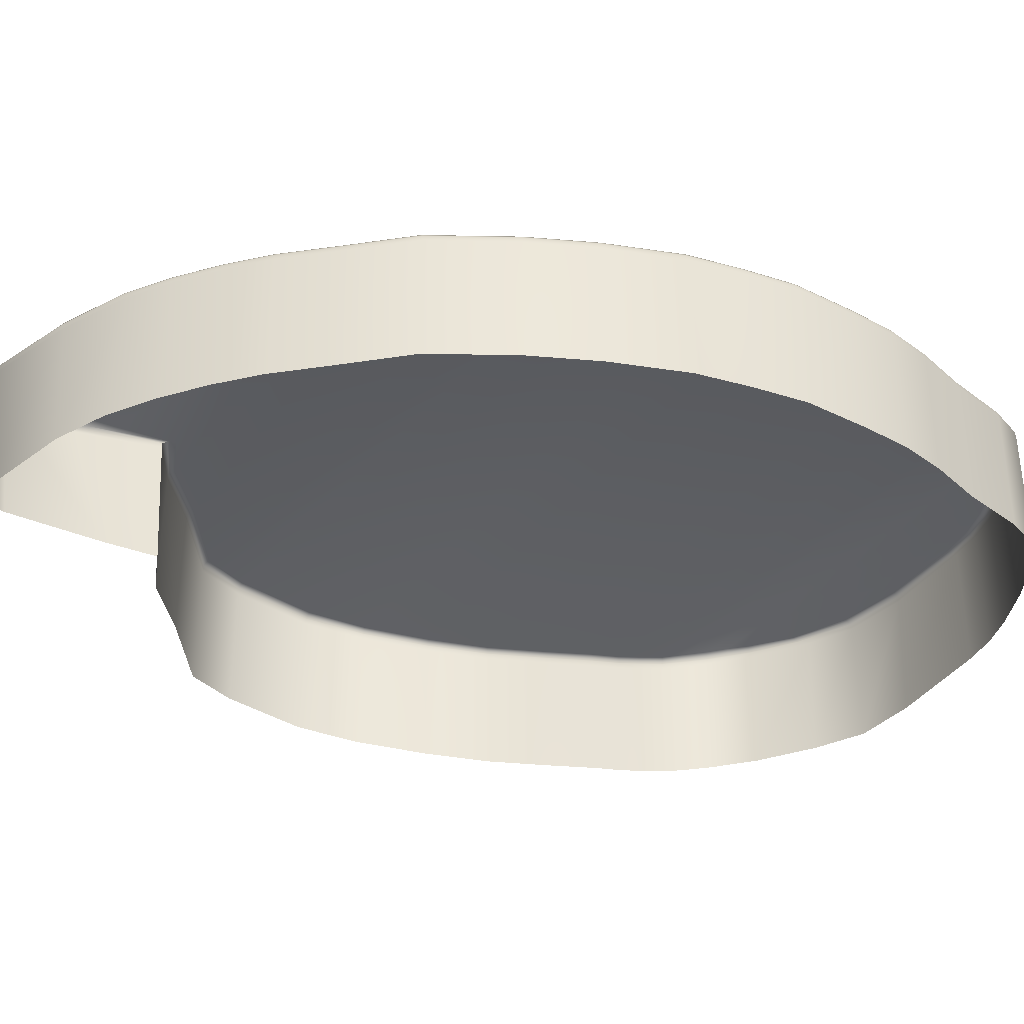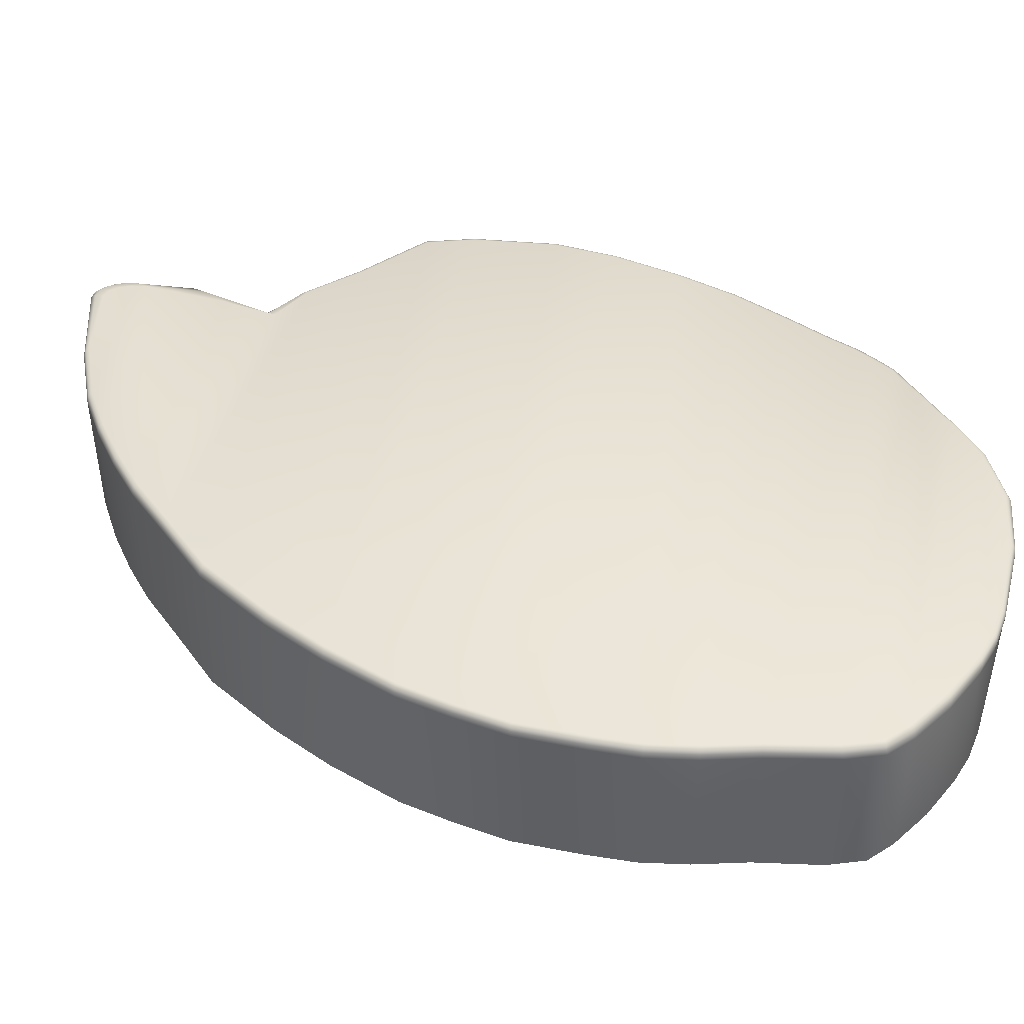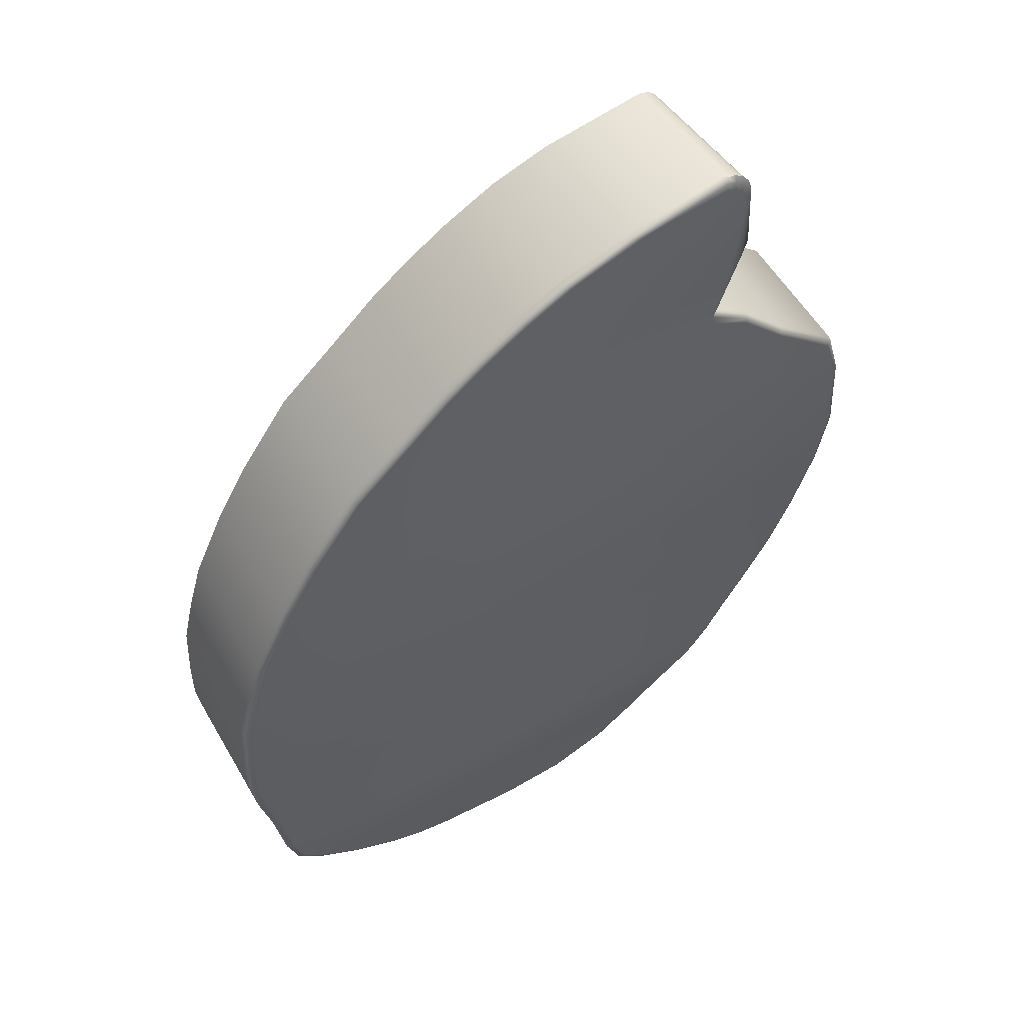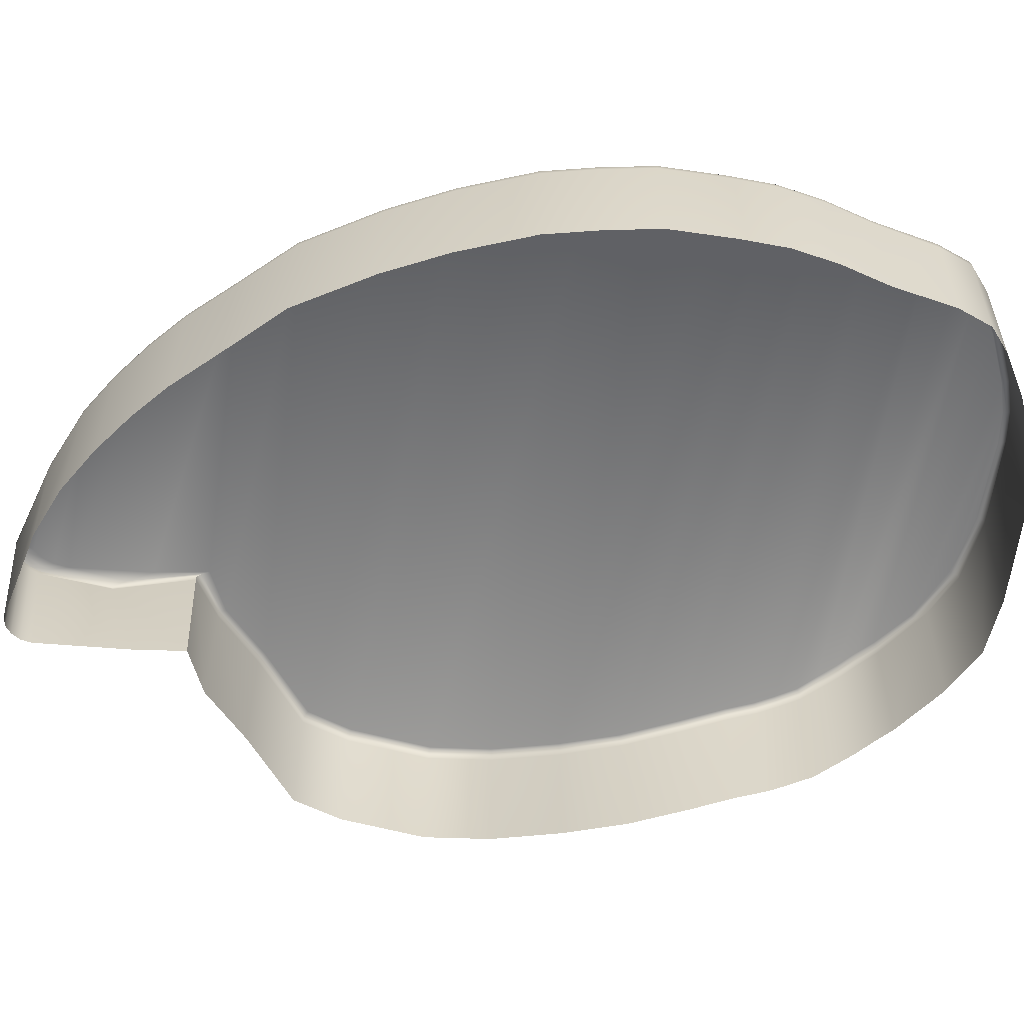
<metadata>
{"format":"obj","ext":"obj","renderer":"f3d","projection":"perspective","resolution":1024,"background":"white","views":[{"elev":-37.1,"azim":54.1,"up":"+Y"},{"elev":40.9,"azim":100.2,"up":"+Y"},{"elev":55.2,"azim":150.2,"up":"+Z"},{"elev":-58.3,"azim":78.1,"up":"+Y"}]}
</metadata>
<code>
g Layer3
v 1.275 -0.0003089 -0.437
v 1.237 0.4633 -0.6779
v 1.245 -0.0003089 -0.6626
v 1.274 0.4633 -0.4412
v 1.316 -0.0003089 -0.2577
v 1.316 0.4633 -0.2605
v 1.336 0.4633 -0.09728
v 1.336 -0.0003089 -0.09463
v 1.334 0.4633 0.06619
v 1.334 -0.0003089 0.06881
v 1.32 -0.0003089 0.3014
v 1.32 0.4633 0.2992
v 1.276 0.4633 0.486
v 1.276 -0.0003089 0.4881
v 1.223 0.4633 0.6707
v 1.223 -0.0003089 0.6727
v 1.108 -0.0003089 0.9238
v 1.108 0.4633 0.9232
v 0.9871 0.4633 1.138
v 0.9868 -0.0003089 1.139
v 0.8101 0.4633 1.396
v 0.8124 -0.0003089 1.393
v 0.6076 -0.0003089 1.581
v 0.6139 0.4633 1.581
v 0.4674 0.4633 1.722
v 0.4582 -0.0003089 1.721
v 0.332 0.4633 1.829
v 0.3216 -0.0003089 1.827
v 0.184 0.4633 1.93
v 0.1724 -0.0003089 1.925
v 0.03119 0.4633 2.016
v 0.001008 -0.0003089 2.017
v -0.1919 -0.0003089 2.086
v -0.214 0.4633 2.107
v -0.5447 -0.0003089 2.151
v -0.5606 0.4633 2.189
v -0.5948 0.4633 2.182
v -0.5775 -0.0003089 2.142
v -0.6259 0.4633 2.161
v -0.6048 -0.0003089 2.119
v -0.6493 0.4633 2.129
v -0.6225 -0.0003089 2.086
v -0.6614 0.4633 2.091
v -0.6279 -0.0003089 2.047
v -0.5857 -0.0003089 1.707
v -0.6716 0.4633 1.828
v -0.5529 -0.0003089 1.523
v -0.5704 0.4633 1.543
v -0.8802 0.4633 1.27
v -0.8803 -0.0003089 1.271
v -1.119 -0.0003089 1.064
v -1.119 0.4633 1.064
v -1.169 -0.0003089 0.8835
v -1.169 0.4633 0.8843
v -1.189 -0.0003089 0.5776
v -1.189 0.4633 0.5766
v -1.148 -0.0003089 0.3428
v -1.148 0.4633 0.3425
v -1.069 -0.0003089 0.09622
v -1.071 0.4633 0.09648
v -0.979 0.4633 -0.1255
v -0.9783 -0.0003089 -0.1246
v -0.8684 0.4633 -0.3288
v -0.8677 -0.0003089 -0.328
v -0.781 0.4633 -0.4807
v -0.7803 -0.0003089 -0.4798
v -0.731 0.4633 -0.58
v -0.7303 -0.0003089 -0.5792
v -0.6874 0.4626 -0.646
v -0.6868 -0.001037 -0.6452
v -0.6338 0.4609 -0.7198
v -0.6334 -0.002795 -0.7191
v -0.561 0.4564 -0.7815
v -0.562 -0.007174 -0.7792
v -0.5009 -0.008507 -0.8327
v -0.4992 0.4551 -0.8359
v -0.433 0.4546 -0.8852
v -0.435 -0.009018 -0.8825
v -0.3684 0.4559 -0.9386
v -0.371 -0.007626 -0.9368
v -0.1679 0.4633 -1.067
v -0.1807 -0.0003089 -1.063
v 0.0002569 0.4633 -1.134
v -0.001163 -0.0003089 -1.141
v 0.2392 0.4633 -1.153
v 0.2219 -0.0003089 -1.145
v 0.5818 0.4633 -1.122
v 0.5941 -0.0003089 -1.105
v 0.7017 0.4633 -1.098
v 0.7133 -0.0003089 -1.08
v 0.8142 0.4633 -1.056
v 0.8254 -0.0003089 -1.037
v 0.9721 0.4633 -0.9758
v 0.9816 -0.0003089 -0.9584
v 1.115 0.4633 -0.8792
v 1.123 -0.0003089 -0.8634
v 1.196 0.4633 -0.8026
v 1.123 -0.0003089 -0.8634
v 1.204 -0.0003089 -0.7872
v 1.237 0.4633 -0.6779
v 1.245 -0.0003089 -0.6626
v -0.7133 0.4633 1.441
v -0.8803 -0.0003089 1.271
v -0.8802 0.4633 1.27
v -0.7142 -0.0003089 1.441
v -0.5704 0.4633 1.543
v -0.5529 -0.0003089 1.523
v -0.7133 0.4633 1.441
v -0.8802 0.4633 1.27
v -0.8789 0.4846 1.269
v -0.7124 0.4848 1.44
v -0.5704 0.4633 1.543
v -0.5713 0.4849 1.543
v -0.5643 0.4972 1.527
v -0.7097 0.4972 1.432
v -0.5537 0.5023 1.5
v -0.5969 0.5023 1.697
v -0.6511 0.4972 1.788
v -0.5713 0.4849 1.543
v -0.6382 0.5023 1.999
v 0.4453 0.5023 1.709
v 0.5919 0.5023 1.568
v -0.6798 0.4849 1.838
v -0.5704 0.4633 1.543
v -0.6716 0.4633 1.828
v -0.6614 0.4633 2.091
v -0.6656 0.4849 2.093
v -0.6493 0.4633 2.129
v -0.6528 0.4849 2.132
v -0.6259 0.4633 2.161
v -0.6289 0.4849 2.165
v -0.5948 0.4633 2.182
v -0.5973 0.4849 2.186
v -0.5606 0.4633 2.189
v -0.563 0.4849 2.193
v -0.6571 0.4972 2.061
v -0.6656 0.4849 2.093
v -0.6528 0.4849 2.132
v -0.6468 0.4972 2.104
v -0.6289 0.4849 2.165
v -0.625 0.4972 2.141
v -0.5973 0.4849 2.186
v -0.2158 0.4848 2.108
v -0.214 0.4633 2.107
v 0.03119 0.4633 2.016
v -0.6335 0.5023 2.051
v -0.5949 0.4972 2.166
v 0.02798 0.4848 2.017
v 0.184 0.4633 1.93
v 0.1818 0.4847 1.93
v 0.332 0.4633 1.829
v 0.01389 0.4972 2.015
v -0.2278 0.4972 2.104
v 0.3302 0.4847 1.829
v 0.4674 0.4633 1.722
v 0.1718 0.4972 1.926
v 0.4659 0.4847 1.721
v 0.6139 0.4633 1.581
v -0.5612 0.4972 2.175
v -0.001467 0.5023 2.009
v 0.3208 0.4972 1.825
v -0.2524 0.5023 2.1
v 0.1599 0.5023 1.918
v 0.6123 0.4847 1.581
v 0.457 0.4972 1.717
v 0.309 0.5023 1.817
v 0.6036 0.4972 1.577
v 0.8078 0.4847 1.396
v 0.8101 0.4633 1.396
v 0.9871 0.4633 1.138
v 0.7991 0.4972 1.393
v 0.7872 0.5023 1.385
v 0.9854 0.4847 1.137
v 1.108 0.4633 0.9232
v 0.9776 0.4972 1.133
v 1.107 0.4846 0.9231
v 1.223 0.4633 0.6707
v -0.7071 0.5023 1.417
v 0.9659 0.5023 1.124
v 1.098 0.4971 0.9209
v 1.221 0.4845 0.672
v 1.276 0.4633 0.486
v -0.8679 0.5023 1.25
v -0.8738 0.4972 1.263
v 1.085 0.5023 0.9154
v 1.212 0.4971 0.6727
v 1.274 0.4845 0.4872
v 1.32 0.4633 0.2992
v -1.096 0.5023 1.052
v 1.198 0.5023 0.6694
v 1.266 0.4971 0.488
v 1.319 0.4844 0.3004
v -1.109 0.4971 1.06
v -1.145 0.5023 0.88
v 1.332 0.4844 0.06666
v 1.334 0.4633 0.06619
v 1.336 0.4633 -0.09728
v 1.335 0.4843 -0.09692
v 1.316 0.4633 -0.2605
v 1.324 0.4971 0.0669
v 1.314 0.4843 -0.2604
v 1.274 0.4633 -0.4412
v -1.159 0.497 0.8825
v 1.31 0.4971 0.3012
v 1.326 0.4971 -0.09685
v 1.273 0.4843 -0.4407
v 1.237 0.4633 -0.6779
v 1.238 0.4852 -0.6723
v 1.196 0.4633 -0.8026
v 1.264 0.497 -0.4396
v 1.198 0.4849 -0.7976
v 1.115 0.4633 -0.8792
v 1.253 0.5023 0.4848
v 1.31 0.5023 0.06441
v 1.305 0.497 -0.2606
v 1.25 0.5023 -0.4411
v 1.227 0.4973 -0.6683
v 1.312 0.5023 -0.0995
v 1.297 0.5023 0.2979
v -1.165 0.5023 0.5743
v -1.05 0.5023 0.1043
v -1.127 0.5023 0.3488
v 1.29 0.5023 -0.2636
v -1.18 0.497 0.5735
v -1.14 0.497 0.3428
v -0.9627 0.5023 -0.111
v -1.062 0.4971 0.09824
v -0.852 0.5023 -0.3147
v -0.9733 0.497 -0.1206
v -1.188 0.4842 0.5754
v -1.147 0.4842 0.3418
v -1.07 0.4844 0.09623
v -0.9786 0.4842 -0.1252
v -0.8626 0.497 -0.3243
v -0.7644 0.5023 -0.4672
v -1.168 0.4842 0.884
v -1.117 0.4843 1.064
v -0.8789 0.4846 1.269
v -0.7124 0.4848 1.44
v -0.8802 0.4633 1.27
v -1.119 0.4633 1.064
v -1.169 0.4633 0.8843
v -1.189 0.4633 0.5766
v -1.148 0.4633 0.3425
v -1.071 0.4633 0.09648
v -0.979 0.4633 -0.1255
v -0.8679 0.4842 -0.3287
v -0.8684 0.4633 -0.3288
v -0.7804 0.4842 -0.4807
v -0.781 0.4633 -0.4807
v -0.7751 0.497 -0.4766
v -0.7306 0.4842 -0.5797
v -0.731 0.4633 -0.58
v -0.7253 0.497 -0.5751
v -0.7148 0.5023 -0.5653
v -0.6869 0.4835 -0.6459
v -0.6874 0.4626 -0.646
v -0.6816 0.4964 -0.6414
v -0.6711 0.502 -0.6319
v -0.6333 0.4819 -0.7198
v -0.6338 0.4609 -0.7198
v 1.214 0.5023 -0.6596
v -0.628 0.495 -0.7155
v -0.6174 0.5011 -0.706
v -0.5608 0.4776 -0.7812
v -0.561 0.4564 -0.7815
v -0.4992 0.4551 -0.8359
v -0.5456 0.499 -0.7664
v -0.556 0.4913 -0.7757
v 1.187 0.4972 -0.7937
v -0.4993 0.4763 -0.8354
v -0.4946 0.4902 -0.8294
v 1.174 0.5023 -0.7851
v 1.117 0.4847 -0.8745
v -0.4334 0.476 -0.8853
v -0.433 0.4546 -0.8852
v -0.4843 0.4984 -0.8202
v 1.106 0.4972 -0.8709
v 0.966 0.4844 -0.9766
v 0.9721 0.4633 -0.9758
v 0.8142 0.4633 -1.056
v -0.4289 0.4898 -0.8796
v -0.3695 0.4777 -0.9399
v -0.3684 0.4559 -0.9386
v 1.093 0.5023 -0.8624
v -0.4187 0.498 -0.8704
v -0.3654 0.4911 -0.9348
v -0.2094 0.4848 -1.048
v -0.1679 0.4633 -1.067
v -0.3555 0.4982 -0.9258
v 0.9474 0.5023 -0.961
v 0.0003159 0.4856 -1.131
v 0.0002569 0.4633 -1.134
v -0.2158 0.4964 -1.038
v 0.2418 0.4847 -1.151
v 0.2392 0.4633 -1.153
v -0.2134 0.4995 -1.025
v -0.005198 0.4974 -1.12
v 0.9567 0.4971 -0.9721
v 0.5607 0.4845 -1.127
v 0.5818 0.4633 -1.122
v 0.2381 0.4972 -1.142
v 0.7757 0.5023 -1.047
v 0.7832 0.4971 -1.059
v -0.004994 0.5023 -1.105
v 0.6635 0.5023 -1.087
v 0.6813 0.4844 -1.105
v 0.7017 0.4633 -1.098
v 0.7942 0.4844 -1.064
v 0.6707 0.4971 -1.1
v 0.5502 0.4971 -1.122
v 0.5431 0.5023 -1.109
v 0.2367 0.5023 -1.128
v -0.6165 0.5023 2.097
v -0.5898 0.5023 2.129
v -0.5575 0.5023 2.143
g Layer3_0
f 3 2 1
f 2 4 1
f 5 1 4
f 6 5 4
f 5 6 7
f 8 5 7
f 8 7 9
f 10 8 9
f 11 10 9
f 12 11 9
f 12 13 11
f 13 14 11
f 13 15 14
f 15 16 14
f 17 16 15
f 18 17 15
f 18 19 17
f 19 20 17
f 19 21 20
f 21 22 20
f 23 22 21
f 24 23 21
f 24 25 23
f 25 26 23
f 25 27 26
f 27 28 26
f 27 29 28
f 29 30 28
f 29 31 30
f 31 32 30
f 33 32 31
f 34 33 31
f 35 33 34
f 36 35 34
f 36 37 35
f 37 38 35
f 37 39 38
f 39 40 38
f 39 41 40
f 41 42 40
f 41 43 42
f 43 44 42
f 45 44 43
f 46 45 43
f 47 45 46
f 48 47 46
f 51 50 49
f 52 51 49
f 53 51 52
f 54 53 52
f 55 53 54
f 56 55 54
f 57 55 56
f 58 57 56
f 59 57 58
f 60 59 58
f 59 60 61
f 62 59 61
f 61 63 62
f 63 64 62
f 63 65 64
f 65 66 64
f 66 65 67
f 68 66 67
f 67 69 68
f 69 70 68
f 69 71 70
f 71 72 70
f 72 71 73
f 74 72 73
f 75 74 73
f 76 75 73
f 75 76 77
f 78 75 77
f 78 77 79
f 80 78 79
f 80 79 81
f 82 80 81
f 82 81 83
f 84 82 83
f 84 83 85
f 86 84 85
f 86 85 87
f 88 86 87
f 87 89 88
f 89 90 88
f 89 91 90
f 91 92 90
f 92 91 93
f 94 92 93
f 94 93 95
f 96 94 95
f 98 95 97
f 99 98 97
f 99 97 100
f 101 99 100
f 104 103 102
f 103 105 102
f 102 105 106
f 105 107 106
f 110 109 108
f 111 110 108
f 111 108 112
f 113 111 112
f 111 113 114
f 115 111 114
f 115 114 116
f 116 114 117
f 114 118 117
f 114 119 118
f 117 118 120
f 117 120 121
f 116 117 122
f 117 121 122
f 119 123 118
f 123 119 124
f 125 123 124
f 123 125 126
f 127 123 126
f 127 126 128
f 129 127 128
f 129 128 130
f 131 129 130
f 131 130 132
f 133 131 132
f 133 132 134
f 135 133 134
f 118 123 136
f 123 137 136
f 136 137 138
f 118 136 120
f 139 136 138
f 120 136 139
f 139 138 140
f 141 139 140
f 141 140 142
f 143 135 134
f 144 143 134
f 143 144 145
f 146 120 139
f 146 139 141
f 147 141 142
f 147 142 135
f 148 143 145
f 148 145 149
f 150 148 149
f 150 149 151
f 143 148 152
f 152 148 150
f 135 143 153
f 153 143 152
f 154 150 151
f 154 151 155
f 156 152 150
f 156 150 154
f 157 154 155
f 157 155 158
f 159 147 135
f 159 135 153
f 153 152 160
f 160 152 156
f 161 156 154
f 161 154 157
f 159 153 162
f 162 153 160
f 163 156 161
f 163 160 156
f 164 157 158
f 165 161 157
f 165 157 164
f 166 163 161
f 166 161 165
f 120 160 163
f 120 163 166
f 120 146 160
f 146 162 160
f 120 166 121
f 121 166 165
f 121 165 167
f 167 165 164
f 122 121 167
f 168 164 158
f 169 168 158
f 168 169 170
f 167 164 171
f 164 168 171
f 122 167 172
f 167 171 172
f 173 168 170
f 173 170 174
f 171 168 175
f 168 173 175
f 176 173 174
f 176 174 177
f 178 122 172
f 178 116 122
f 178 115 116
f 172 171 179
f 171 175 179
f 175 173 180
f 173 176 180
f 181 176 177
f 177 182 181
f 183 178 172
f 183 172 179
f 184 115 178
f 183 184 178
f 179 175 185
f 175 180 185
f 176 181 186
f 180 176 186
f 182 187 181
f 181 187 186
f 182 188 187
f 189 183 179
f 189 179 185
f 180 186 190
f 185 180 190
f 187 191 186
f 186 191 190
f 188 192 187
f 187 192 191
f 193 184 183
f 189 193 183
f 194 189 185
f 194 185 190
f 195 192 188
f 196 195 188
f 195 196 197
f 198 195 197
f 198 197 199
f 192 195 200
f 200 195 198
f 201 198 199
f 201 199 202
f 203 193 189
f 194 203 189
f 204 192 200
f 192 204 191
f 205 200 198
f 205 198 201
f 206 201 202
f 202 207 206
f 207 208 206
f 208 207 209
f 201 206 210
f 206 208 210
f 211 208 209
f 211 209 212
f 191 204 213
f 191 213 190
f 204 200 214
f 214 200 205
f 215 205 201
f 215 201 210
f 215 210 216
f 210 217 216
f 208 217 210
f 208 211 217
f 218 205 215
f 218 214 205
f 219 204 214
f 204 219 213
f 220 190 213
f 220 194 190
f 221 219 214
f 221 214 218
f 222 213 219
f 222 220 213
f 221 222 219
f 223 218 215
f 223 215 216
f 220 224 194
f 224 203 194
f 222 225 220
f 225 224 220
f 226 218 223
f 226 221 218
f 221 227 222
f 227 225 222
f 228 226 223
f 228 223 216
f 221 226 229
f 227 221 229
f 226 228 229
f 224 230 203
f 225 231 224
f 231 230 224
f 227 232 225
f 232 231 225
f 227 229 233
f 232 227 233
f 228 234 229
f 229 234 233
f 235 228 216
f 228 235 234
f 230 236 203
f 203 236 193
f 236 237 193
f 193 237 184
f 237 238 184
f 184 238 115
f 238 239 115
f 238 237 240
f 237 241 240
f 237 236 241
f 236 242 241
f 236 230 242
f 230 243 242
f 230 231 243
f 231 244 243
f 231 232 244
f 232 245 244
f 232 233 245
f 233 246 245
f 233 247 246
f 247 248 246
f 234 247 233
f 247 249 248
f 249 250 248
f 234 251 247
f 251 249 247
f 235 251 234
f 250 249 252
f 253 250 252
f 251 254 249
f 254 252 249
f 235 255 251
f 255 254 251
f 255 235 216
f 252 256 253
f 256 257 253
f 252 254 258
f 256 252 258
f 254 255 259
f 259 255 216
f 258 254 259
f 256 260 257
f 260 261 257
f 259 216 262
f 217 262 216
f 256 258 263
f 260 256 263
f 258 259 264
f 264 259 262
f 263 258 264
f 261 260 265
f 266 261 265
f 267 266 265
f 264 268 263
f 268 264 262
f 263 269 260
f 269 265 260
f 268 269 263
f 217 270 262
f 211 270 217
f 271 267 265
f 271 265 269
f 272 269 268
f 272 271 269
f 268 262 273
f 270 273 262
f 211 274 270
f 274 211 212
f 267 271 275
f 276 267 275
f 277 272 268
f 277 268 273
f 270 278 273
f 274 278 270
f 279 274 212
f 280 279 212
f 279 280 281
f 271 272 282
f 275 271 282
f 276 275 283
f 284 276 283
f 277 273 285
f 278 285 273
f 272 277 286
f 282 272 286
f 286 277 285
f 275 282 287
f 283 275 287
f 283 288 284
f 288 283 287
f 288 289 284
f 282 286 290
f 290 286 285
f 287 282 290
f 285 278 291
f 290 285 291
f 288 292 289
f 292 293 289
f 294 288 287
f 294 287 290
f 292 288 294
f 292 295 293
f 295 296 293
f 297 294 290
f 297 290 291
f 298 292 294
f 295 292 298
f 298 294 297
f 278 299 291
f 278 274 299
f 274 279 299
f 295 300 296
f 300 301 296
f 302 295 298
f 300 295 302
f 291 299 303
f 297 291 303
f 299 279 304
f 299 304 303
f 305 298 297
f 302 298 305
f 297 303 306
f 305 297 306
f 301 300 307
f 308 301 307
f 279 309 304
f 308 307 309
f 304 309 307
f 309 279 281
f 281 308 309
f 303 304 310
f 310 304 307
f 310 307 300
f 306 303 310
f 311 310 300
f 311 300 302
f 306 310 311
f 305 306 312
f 312 306 311
f 311 302 313
f 313 302 305
f 312 311 313
f 312 313 305
f 146 314 162
f 314 146 141
f 314 141 147
f 315 314 147
f 314 315 162
f 315 147 159
f 315 316 162
f 316 159 162
f 316 315 159

</code>
